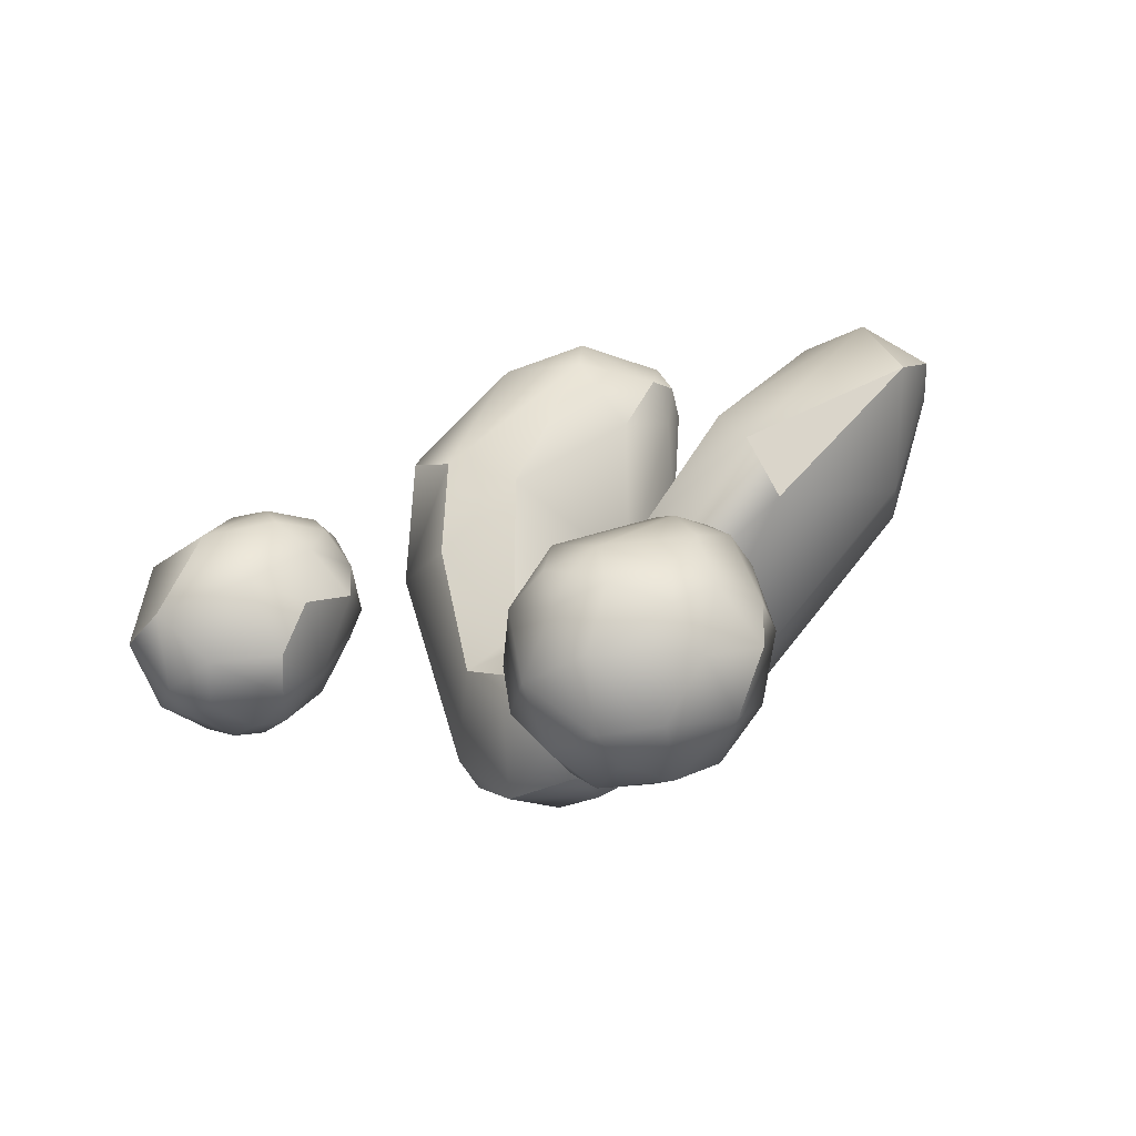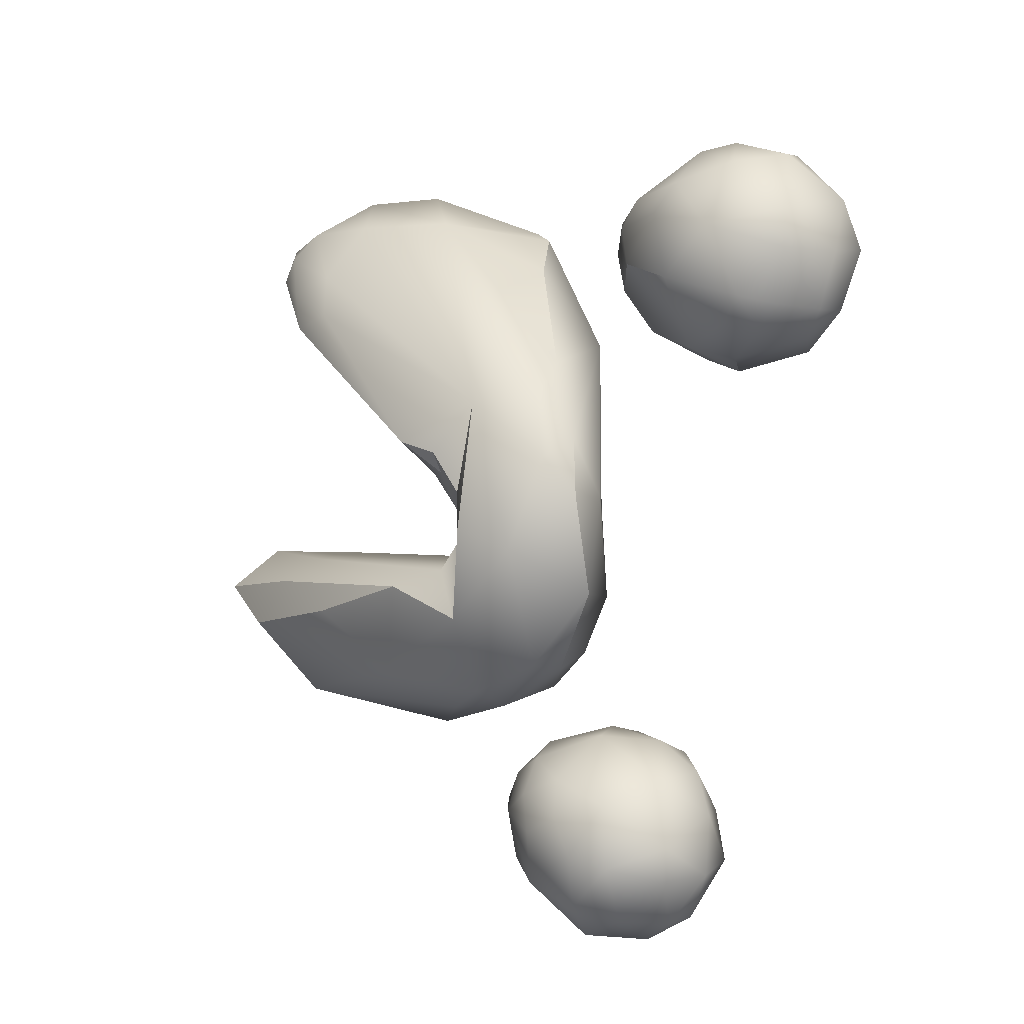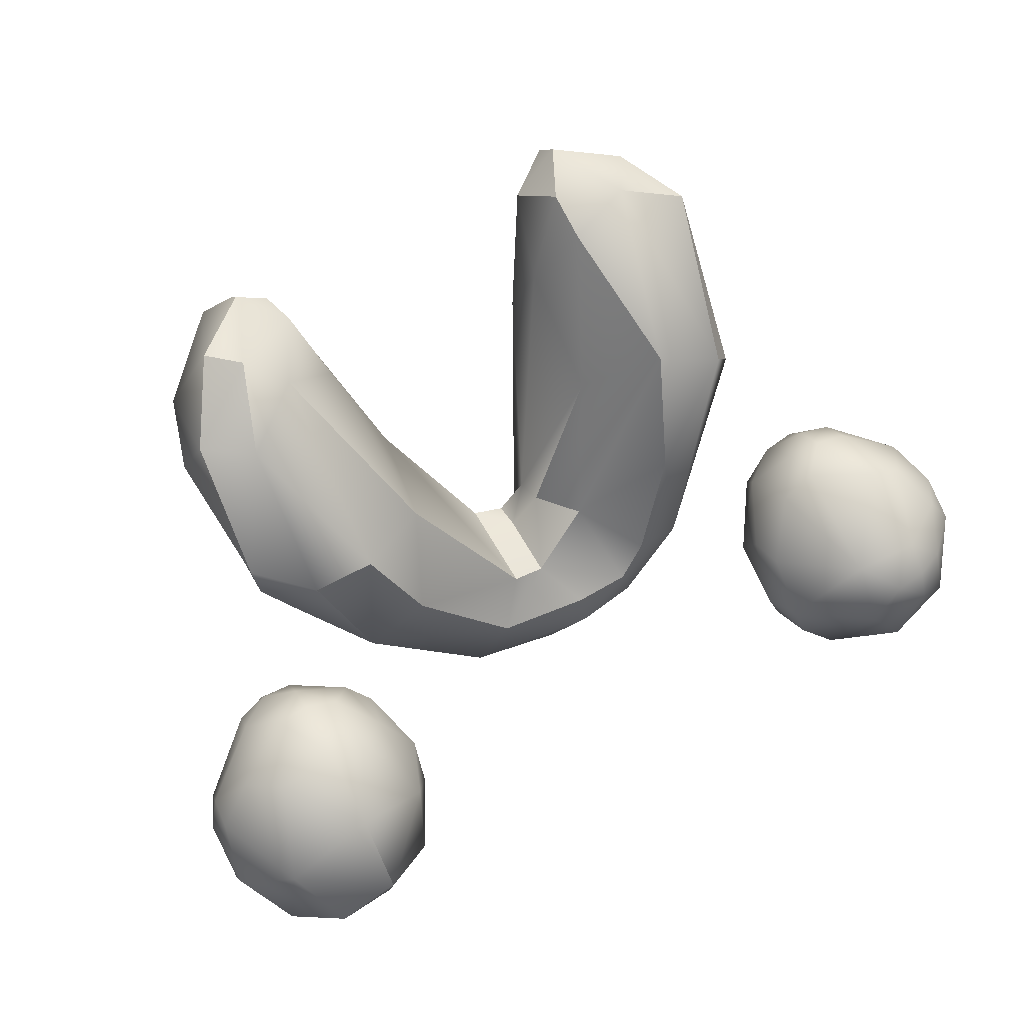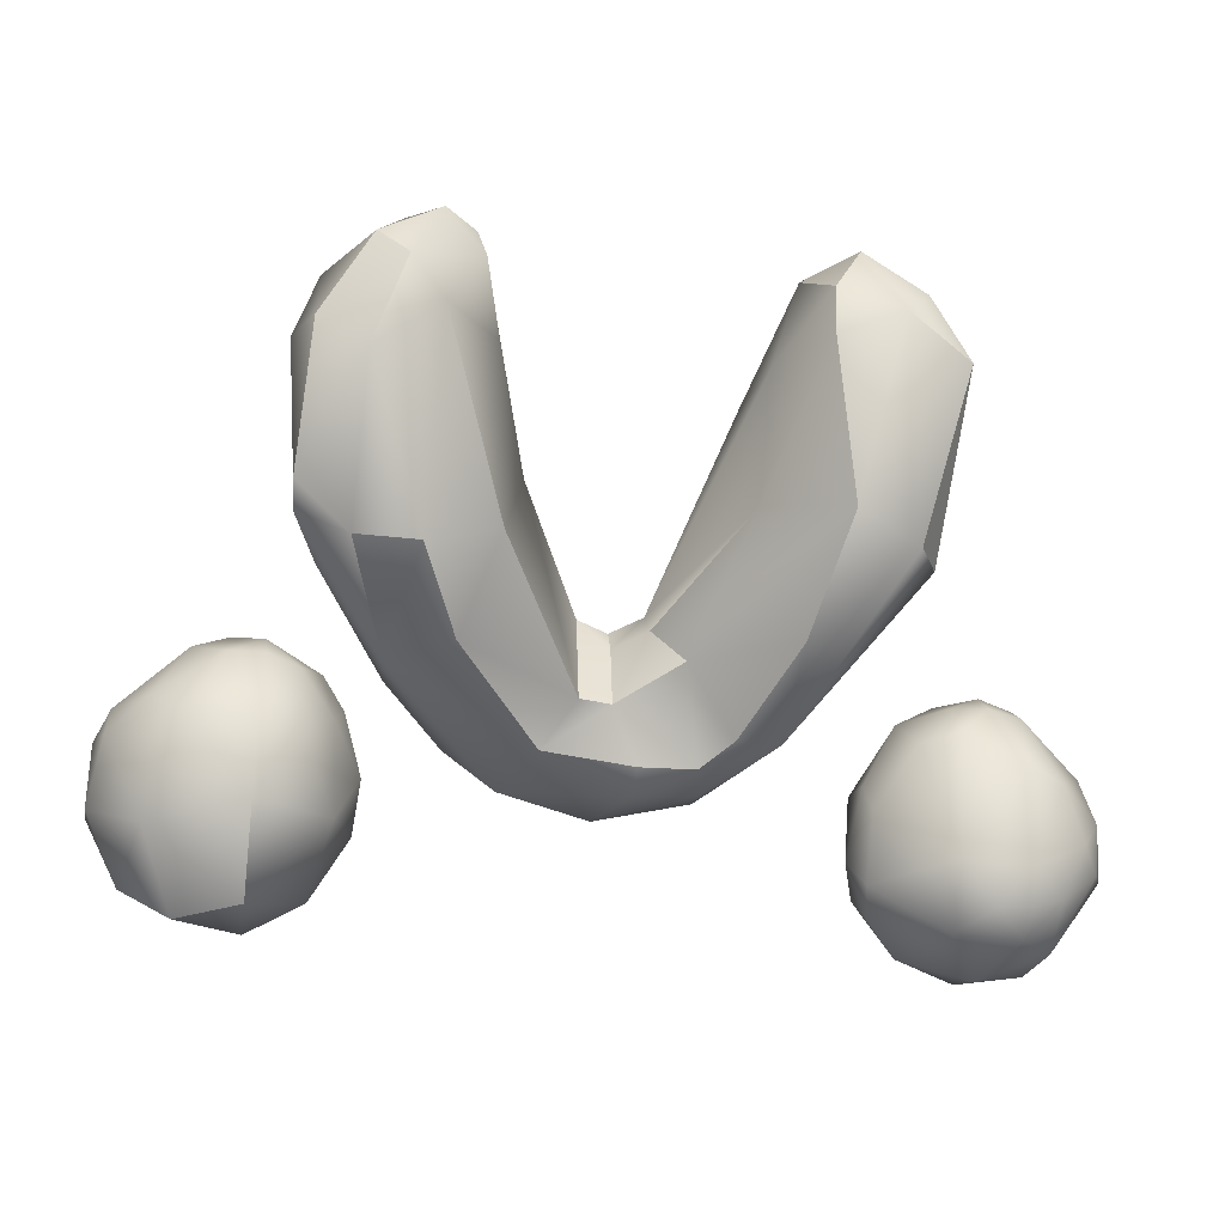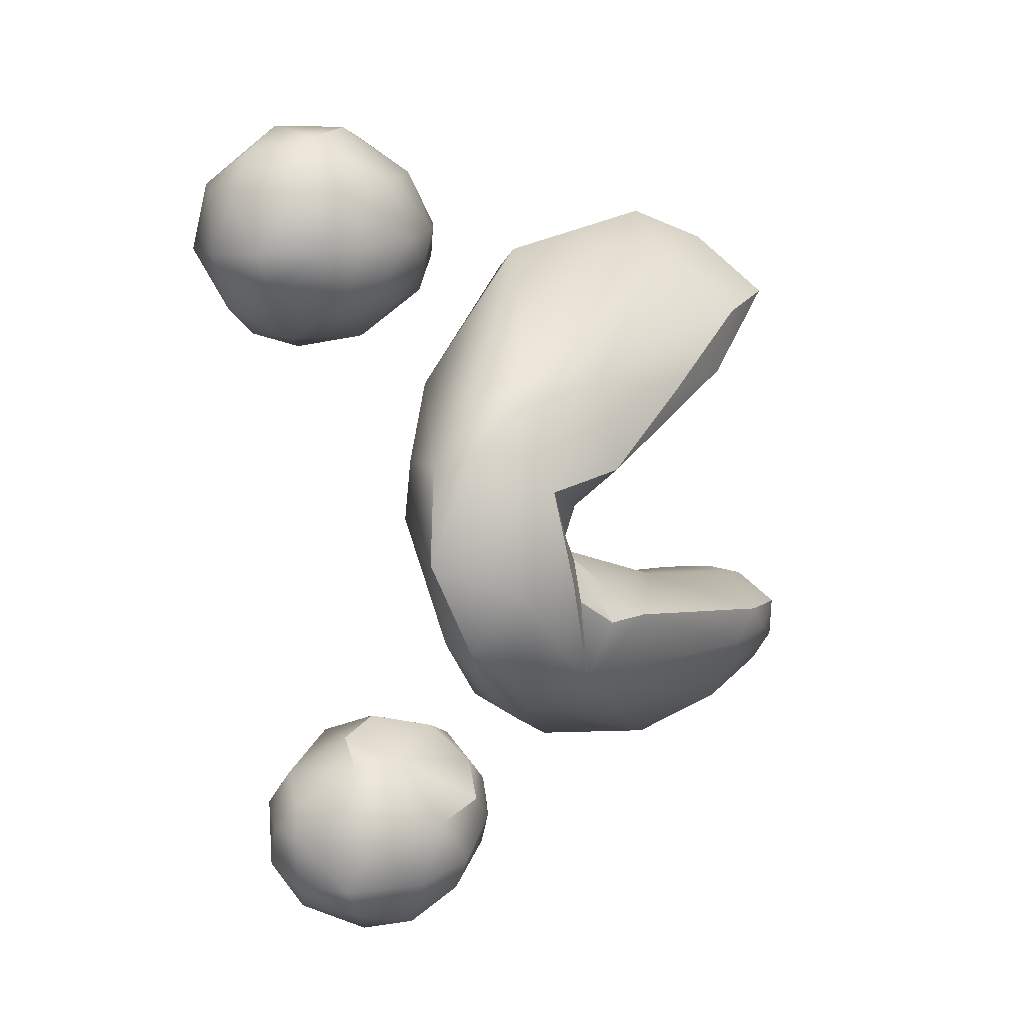
<metadata>
{"format":"obj","ext":"obj","renderer":"f3d","projection":"perspective","resolution":1024,"background":"white","views":[{"elev":1.2,"azim":52.1,"up":"+Z"},{"elev":-75.2,"azim":-100.6,"up":"+Z"},{"elev":67.6,"azim":-28.2,"up":"+Z"},{"elev":-36.8,"azim":-8.3,"up":"+Y"},{"elev":-74.9,"azim":94.6,"up":"+Z"}]}
</metadata>
<code>
v -4.151 -71.81 1546
v -3.992 -71.7 1547
v -3.741 -72.07 1546
v -3.227 -72.07 1546
v -3.231 -71.61 1547
v -3.238 -71.95 1546
v -4.422 -71.39 1546
v -4.444 -71.25 1546
v -4.328 -70.97 1547
v -4.434 -70.83 1546
v -4.31 -70.7 1547
v -4.317 -70.77 1546
v -4.307 -70.54 1546
v -4.041 -71.24 1545
v -4.039 -70.33 1546
v -3.754 -71.75 1546
v -3.734 -71.28 1545
v -3.781 -70.61 1545
v -3.75 -70.2 1546
v -3.787 -70.07 1546
v -3.512 -69.99 1546
v -3.248 -71.72 1546
v -3.252 -71.28 1545
v -3.259 -70.98 1545
v -3.253 -70.37 1546
v -3.244 -70.07 1546
v -4.015 -70.81 1547
v -3.728 -71.04 1547
v -3.776 -70.12 1547
v -3.778 -70.29 1547
v -3.505 -70.48 1547
v -3.519 -70 1547
v -3.508 -70.06 1547
v -3.231 -70.96 1547
v -3.231 -70.46 1547
v -3.244 -70.23 1547
v -3.244 -70.02 1547
v -3.137 -69.42 1548
v -3.153 -69.32 1548
v -3.096 -68.38 1549
v -3.15 -68.44 1547
v -3.264 -68.3 1548
v -3.086 -67.7 1548
v -2.791 -71.8 1546
v -2.65 -71.5 1547
v -2.966 -71.69 1546
v -2.987 -71.24 1545
v -2.972 -70.92 1545
v -2.963 -70.13 1546
v -2.499 -71.24 1546
v -2.47 -71.02 1547
v -2.701 -70.83 1547
v -2.665 -71.13 1546
v -2.662 -70.73 1546
v -2.627 -70.47 1547
v -2.331 -69.62 1546
v -1.809 -69.85 1545
v -1.387 -69.94 1545
v -1.362 -70.17 1545
v -1.105 -70.26 1546
v -2.955 -71.03 1547
v -2.974 -70.51 1547
v -2.808 -70.34 1547
v -2.94 -69.4 1547
v -2.701 -69.71 1548
v -2.387 -70.03 1547
v -2.177 -69.71 1548
v -1.849 -70.01 1547
v -1.574 -69.41 1548
v -2.689 -68.67 1549
v -2.154 -68.22 1549
v -2.073 -69.47 1545
v -1.912 -68.95 1545
v -1.649 -69.61 1545
v -1.218 -68.79 1546
v -1.397 -68.69 1546
v -1.399 -68.4 1546
v -1.128 -68.96 1545
v -1.128 -68.74 1546
v -2.93 -67.69 1548
v -2.455 -67.42 1547
v -2.161 -67.48 1547
v -2.207 -67.15 1547
v -1.933 -67.25 1547
v -1.362 -68.28 1547
v -2.704 -67.7 1549
v -2.72 -67.22 1548
v -2.443 -67.96 1549
v -2.453 -67.04 1548
v -2.479 -67.03 1548
v -2.2 -67.23 1549
v -2.184 -66.98 1548
v -1.704 -68.03 1548
v -1.858 -67.57 1549
v -1.799 -67.44 1548
v -1.935 -67.28 1548
v 1.285 -71.58 1546
v -0.8389 -69.96 1546
v -0.5715 -69.96 1546
v -0.5622 -70.22 1545
v -0.5791 -69.41 1546
v -0.3385 -70.45 1546
v -0.3309 -70.35 1546
v -0.2955 -69.35 1546
v 0.1392 -70.33 1546
v 0.1975 -70.36 1546
v 0.3938 -70.22 1546
v 0.2313 -70.13 1545
v 0.1818 -69.87 1545
v 0.7625 -70.2 1546
v 0.7629 -69.72 1545
v 1.165 -71.31 1546
v 1.283 -71.14 1547
v 1.235 -70.87 1547
v 1.218 -70.74 1546
v -0.0362 -69.73 1547
v 0.3558 -69.01 1548
v 0.7689 -69.9 1547
v 0.9981 -69.29 1548
v 0.7676 -68.12 1549
v -0.8502 -69.12 1546
v -0.8676 -69.46 1545
v -0.8626 -69.01 1545
v -0.8669 -68.99 1546
v -0.5972 -69.05 1546
v -0.5833 -69.16 1546
v -0.315 -69.09 1546
v -0.3228 -68.95 1546
v -0.05833 -69.12 1545
v -0.05897 -68.55 1546
v 0.6215 -69.45 1545
v 0.932 -69.31 1546
v 0.7559 -68.64 1546
v 0.2788 -67.79 1547
v 0.4882 -67.94 1546
v 0.4899 -67.5 1547
v 1.011 -67.32 1547
v 0.3873 -68.01 1548
v 0.5856 -67.32 1548
v 0.7721 -67.7 1549
v 1.023 -67.18 1549
v 1.017 -66.95 1548
v 1.344 -71.68 1546
v 1.622 -71.82 1546
v 1.858 -72.01 1547
v 1.863 -71.63 1547
v 2.146 -72.11 1546
v 2.144 -71.92 1547
v 2.13 -71.88 1546
v 2.386 -72.04 1547
v 2.402 -71.89 1547
v 2.405 -71.65 1547
v 2.674 -71.97 1546
v 2.659 -71.78 1547
v 2.631 -71.85 1546
v 2.841 -71.36 1547
v 2.985 -71.46 1547
v 1.339 -71.3 1546
v 1.572 -70.36 1546
v 1.598 -70.79 1546
v 1.577 -70.19 1546
v 1.84 -71.43 1545
v 1.836 -70.39 1546
v 1.837 -70.11 1546
v 2.142 -71.45 1545
v 2.115 -70.91 1545
v 2.112 -70.57 1545
v 2.103 -70.19 1546
v 2.122 -70.01 1546
v 2.626 -71.63 1546
v 2.635 -71.15 1545
v 2.617 -70.71 1546
v 2.627 -70.19 1546
v 2.62 -70.31 1546
v 2.963 -71.51 1546
v 3.129 -71.3 1546
v 2.998 -71.1 1547
v 3.042 -70.93 1546
v 3.071 -70.72 1546
v 2.948 -70.61 1547
v 1.518 -70.32 1547
v 1.589 -70.72 1547
v 1.521 -69.47 1548
v 1.874 -70.67 1547
v 1.849 -70.39 1547
v 1.848 -70.06 1547
v 1.738 -69.32 1547
v 2.119 -70.4 1547
v 2.115 -70.17 1547
v 2.129 -70.02 1547
v 2.362 -70.92 1547
v 2.396 -70.42 1547
v 2.393 -70.21 1547
v 2.662 -70.97 1547
v 1.668 -67.97 1547
v 1.288 -67.97 1549
v 1.561 -67.5 1549
v 1.875 -68.1 1548
v -3.741 -72.07 1546
v -3.227 -72.07 1546
v -3.244 -70.07 1546
v -3.137 -69.42 1548
v -3.153 -69.32 1548
v -3.096 -68.38 1549
v -2.499 -71.24 1546
v -2.47 -71.02 1547
v -2.627 -70.47 1547
v -1.387 -69.94 1545
v -1.105 -70.26 1546
v -2.94 -69.4 1547
v -2.701 -69.71 1548
v -2.177 -69.71 1548
v -1.849 -70.01 1547
v -1.574 -69.41 1548
v -1.912 -68.95 1545
v -1.218 -68.79 1546
v -1.397 -68.69 1546
v -1.397 -68.69 1546
v -1.399 -68.4 1546
v -1.399 -68.4 1546
v -1.128 -68.96 1545
v -1.128 -68.96 1545
v -1.933 -67.25 1547
v -2.704 -67.7 1549
v -2.704 -67.7 1549
v -2.443 -67.96 1549
v -2.2 -67.23 1549
v -2.184 -66.98 1548
v -2.184 -66.98 1548
v -1.858 -67.57 1549
v -1.935 -67.28 1548
v -1.935 -67.28 1548
v -0.8389 -69.96 1546
v -0.8389 -69.96 1546
v -0.5715 -69.96 1546
v -0.5715 -69.96 1546
v -0.5622 -70.22 1545
v -0.5791 -69.41 1546
v -0.3309 -70.35 1546
v -0.2955 -69.35 1546
v 0.1392 -70.33 1546
v 0.3938 -70.22 1546
v -0.0362 -69.73 1547
v 0.7689 -69.9 1547
v 0.9981 -69.29 1548
v 0.7676 -68.12 1549
v -0.8502 -69.12 1546
v -0.8502 -69.12 1546
v -0.8502 -69.12 1546
v -0.8626 -69.01 1545
v -0.8669 -68.99 1546
v -0.8669 -68.99 1546
v -0.5972 -69.05 1546
v -0.5972 -69.05 1546
v -0.5833 -69.16 1546
v -0.5833 -69.16 1546
v -0.5833 -69.16 1546
v -0.315 -69.09 1546
v -0.3228 -68.95 1546
v -0.05833 -69.12 1545
v -0.05833 -69.12 1545
v -0.05897 -68.55 1546
v -0.05897 -68.55 1546
v 0.4882 -67.94 1546
v 0.4899 -67.5 1547
v 1.011 -67.32 1547
v 0.5856 -67.32 1548
v 0.7721 -67.7 1549
v 0.7721 -67.7 1549
v 1.023 -67.18 1549
v 1.023 -67.18 1549
v 1.017 -66.95 1548
v 1.017 -66.95 1548
v 1.017 -66.95 1548
v 1.017 -66.95 1548
v 3.071 -70.72 1546
v 1.521 -69.47 1548
v 1.738 -69.32 1547
v 1.561 -67.5 1549
v 1.561 -67.5 1549
v 1.875 -68.1 1548
v 1.875 -68.1 1548
v 1.875 -68.1 1548
g grp1
f 7 1 2
f 7 8 1
f 7 2 9
f 2 27 9
f 1 3 2
f 199 1 16
f 27 2 28
f 6 4 199
f 3 200 2
f 200 5 2
f 2 5 28
f 6 199 16
f 22 6 16
f 6 44 4
f 44 45 4
f 4 45 5
f 44 6 46
f 46 6 22
f 28 5 34
f 45 61 5
f 5 61 34
f 14 1 8
f 7 10 8
f 7 9 10
f 14 8 12
f 8 10 12
f 9 11 10
f 12 10 13
f 11 13 10
f 12 13 15
f 14 16 1
f 13 11 30
f 17 16 14
f 14 18 17
f 14 12 18
f 12 15 18
f 13 29 20
f 13 30 29
f 18 15 19
f 13 20 15
f 15 20 19
f 19 20 21
f 20 29 32
f 20 32 21
f 22 16 17
f 22 17 23
f 23 17 24
f 24 17 18
f 25 24 18
f 26 21 37
f 21 32 37
f 25 18 19
f 26 19 21
f 46 22 47
f 47 22 23
f 48 47 24
f 24 47 23
f 48 24 25
f 48 25 54
f 201 54 25
f 201 49 54
f 63 49 37
f 37 49 26
f 25 19 26
f 9 27 11
f 11 27 30
f 34 31 28
f 27 28 31
f 30 27 31
f 29 30 33
f 29 33 32
f 31 34 35
f 35 36 31
f 36 30 31
f 36 33 30
f 37 32 33
f 36 37 33
f 34 62 35
f 34 61 62
f 36 35 62
f 63 37 36
f 66 38 64
f 202 41 210
f 202 39 41
f 42 41 39
f 39 40 42
f 80 73 41
f 40 43 42
f 42 43 41
f 80 41 43
f 49 55 54
f 55 49 63
f 45 44 50
f 51 45 50
f 45 51 52
f 61 45 52
f 53 44 46
f 47 53 46
f 44 53 50
f 205 53 54
f 54 55 206
f 51 207 52
f 52 207 63
f 53 47 48
f 48 54 53
f 56 66 64
f 41 56 210
f 205 54 206
f 41 72 56
f 68 66 60
f 56 57 66
f 72 57 56
f 57 58 59
f 66 57 59
f 74 208 57
f 72 74 57
f 208 74 122
f 60 66 59
f 59 58 100
f 208 122 237
f 60 59 102
f 98 213 209
f 69 213 98
f 85 233 121
f 233 85 214
f 247 79 85
f 61 52 62
f 52 63 62
f 62 63 36
f 66 65 38
f 65 70 203
f 38 65 203
f 70 204 203
f 67 211 66
f 66 68 67
f 212 70 65
f 213 69 212
f 204 70 88
f 71 70 212
f 226 70 71
f 69 71 212
f 73 72 41
f 72 73 74
f 73 77 76
f 77 73 82
f 74 73 122
f 122 73 123
f 250 215 78
f 73 76 221
f 75 222 217
f 218 219 216
f 75 220 79
f 124 79 247
f 222 75 251
f 79 251 75
f 81 73 80
f 82 73 81
f 82 81 83
f 81 89 83
f 83 89 92
f 82 83 84
f 83 92 84
f 85 95 93
f 223 95 85
f 214 85 93
f 85 220 223
f 84 77 82
f 85 79 220
f 43 40 86
f 90 43 86
f 87 80 43
f 43 90 87
f 87 81 80
f 224 204 88
f 226 91 225
f 227 90 86
f 81 87 89
f 89 87 90
f 89 90 92
f 227 228 90
f 94 91 226
f 91 94 96
f 231 228 227
f 223 229 95
f 71 214 93
f 93 94 71
f 226 71 94
f 93 95 230
f 230 95 232
f 229 232 95
f 143 97 112
f 158 143 112
f 97 146 113
f 97 113 112
f 102 103 60
f 239 99 209
f 209 99 98
f 235 101 234
f 101 248 234
f 101 126 248
f 102 59 100
f 238 236 104
f 109 237 122
f 104 127 238
f 127 255 238
f 102 105 103
f 239 241 99
f 241 116 99
f 236 243 104
f 122 129 109
f 100 108 106
f 100 106 102
f 102 106 105
f 241 107 116
f 237 109 108
f 106 108 110
f 106 110 105
f 105 110 242
f 109 129 131
f 111 108 109
f 131 111 109
f 108 111 110
f 131 132 111
f 112 113 114
f 113 182 114
f 115 158 112
f 112 114 115
f 182 181 114
f 240 116 117
f 104 117 127
f 118 116 107
f 119 116 118
f 117 116 119
f 120 117 119
f 110 244 242
f 246 245 196
f 110 183 244
f 244 183 245
f 252 256 125
f 256 252 249
f 250 78 125
f 252 125 78
f 128 253 257
f 128 257 258
f 129 122 123
f 250 125 260
f 130 261 259
f 261 254 259
f 129 262 133
f 133 262 135
f 129 133 131
f 132 131 133
f 259 134 130
f 127 134 259
f 117 138 127
f 138 134 127
f 136 264 263
f 134 265 130
f 137 133 135
f 136 266 264
f 134 139 265
f 266 136 142
f 195 133 137
f 195 272 197
f 272 195 137
f 120 140 138
f 117 120 138
f 268 141 267
f 138 140 139
f 139 134 138
f 269 246 196
f 196 270 269
f 265 139 273
f 267 141 274
f 279 275 271
f 280 270 196
f 144 145 143
f 145 146 97
f 143 145 97
f 143 158 144
f 144 147 145
f 144 158 162
f 148 146 145
f 149 147 144
f 149 144 162
f 147 149 155
f 155 153 147
f 145 147 150
f 147 153 150
f 150 148 145
f 150 151 148
f 151 152 148
f 148 152 146
f 155 149 170
f 153 154 150
f 150 154 151
f 156 152 154
f 154 152 151
f 153 157 154
f 157 156 154
f 155 170 175
f 153 155 175
f 153 175 176
f 153 176 157
f 157 176 177
f 156 157 177
f 156 177 194
f 191 184 146
f 146 152 191
f 156 194 152
f 152 194 191
f 182 113 146
f 158 115 160
f 114 181 115
f 160 115 159
f 115 181 161
f 159 115 161
f 164 159 161
f 111 187 110
f 132 187 111
f 158 160 162
f 160 159 163
f 161 181 186
f 163 159 164
f 161 186 164
f 149 162 165
f 166 165 162
f 160 166 162
f 167 166 160
f 167 160 163
f 168 167 163
f 163 164 168
f 168 164 169
f 164 186 169
f 186 190 169
f 170 149 165
f 171 170 165
f 165 166 171
f 166 172 171
f 172 166 167
f 168 174 167
f 174 172 167
f 173 174 169
f 169 174 168
f 173 169 190
f 171 175 170
f 171 172 178
f 178 172 174
f 179 178 174
f 175 178 176
f 176 178 276
f 176 276 177
f 194 177 180
f 175 171 178
f 177 276 180
f 173 180 179
f 179 174 173
f 245 183 196
f 182 146 184
f 185 182 184
f 181 182 185
f 185 186 181
f 110 187 183
f 191 188 184
f 188 185 184
f 189 185 188
f 186 185 189
f 186 189 190
f 198 277 278
f 192 188 191
f 193 189 192
f 192 189 188
f 193 190 189
f 194 180 192
f 191 194 192
f 180 193 192
f 180 173 193
f 173 190 193
f 183 281 196
f 132 133 195
f 195 197 282
f 187 132 195
f 282 187 195
f 283 280 196

</code>
